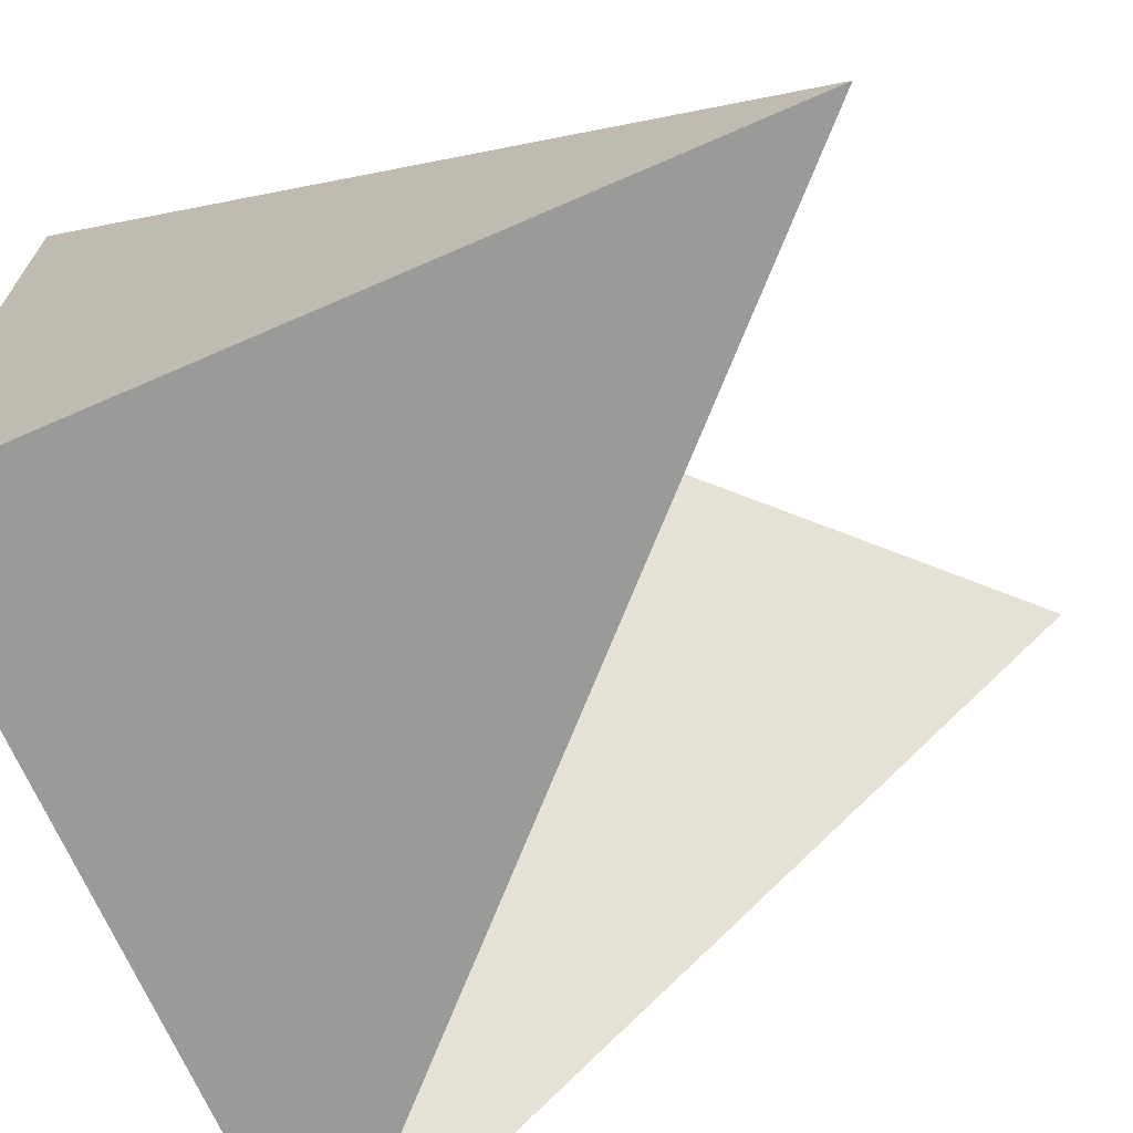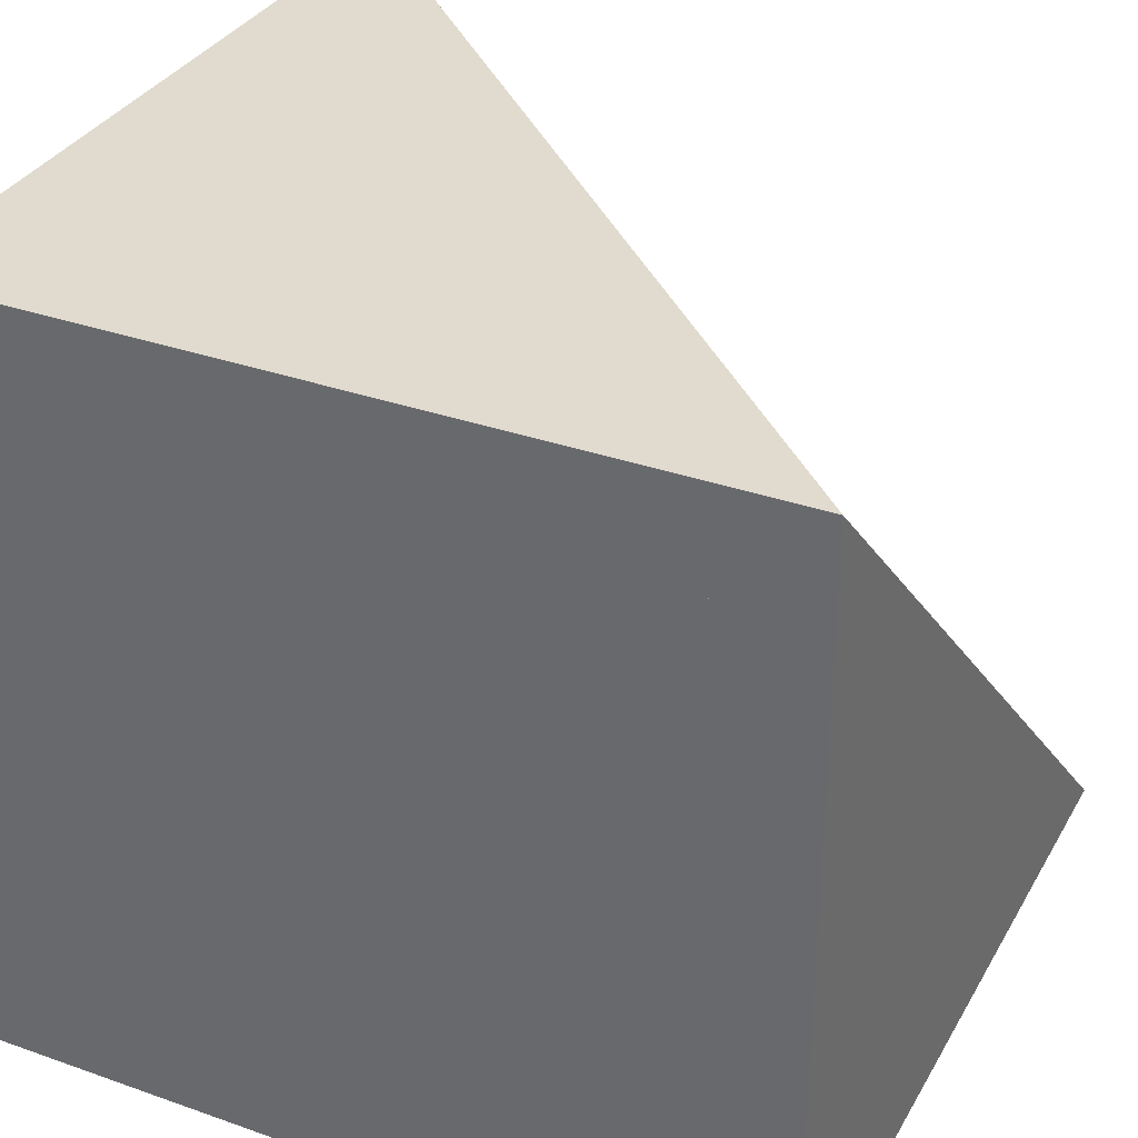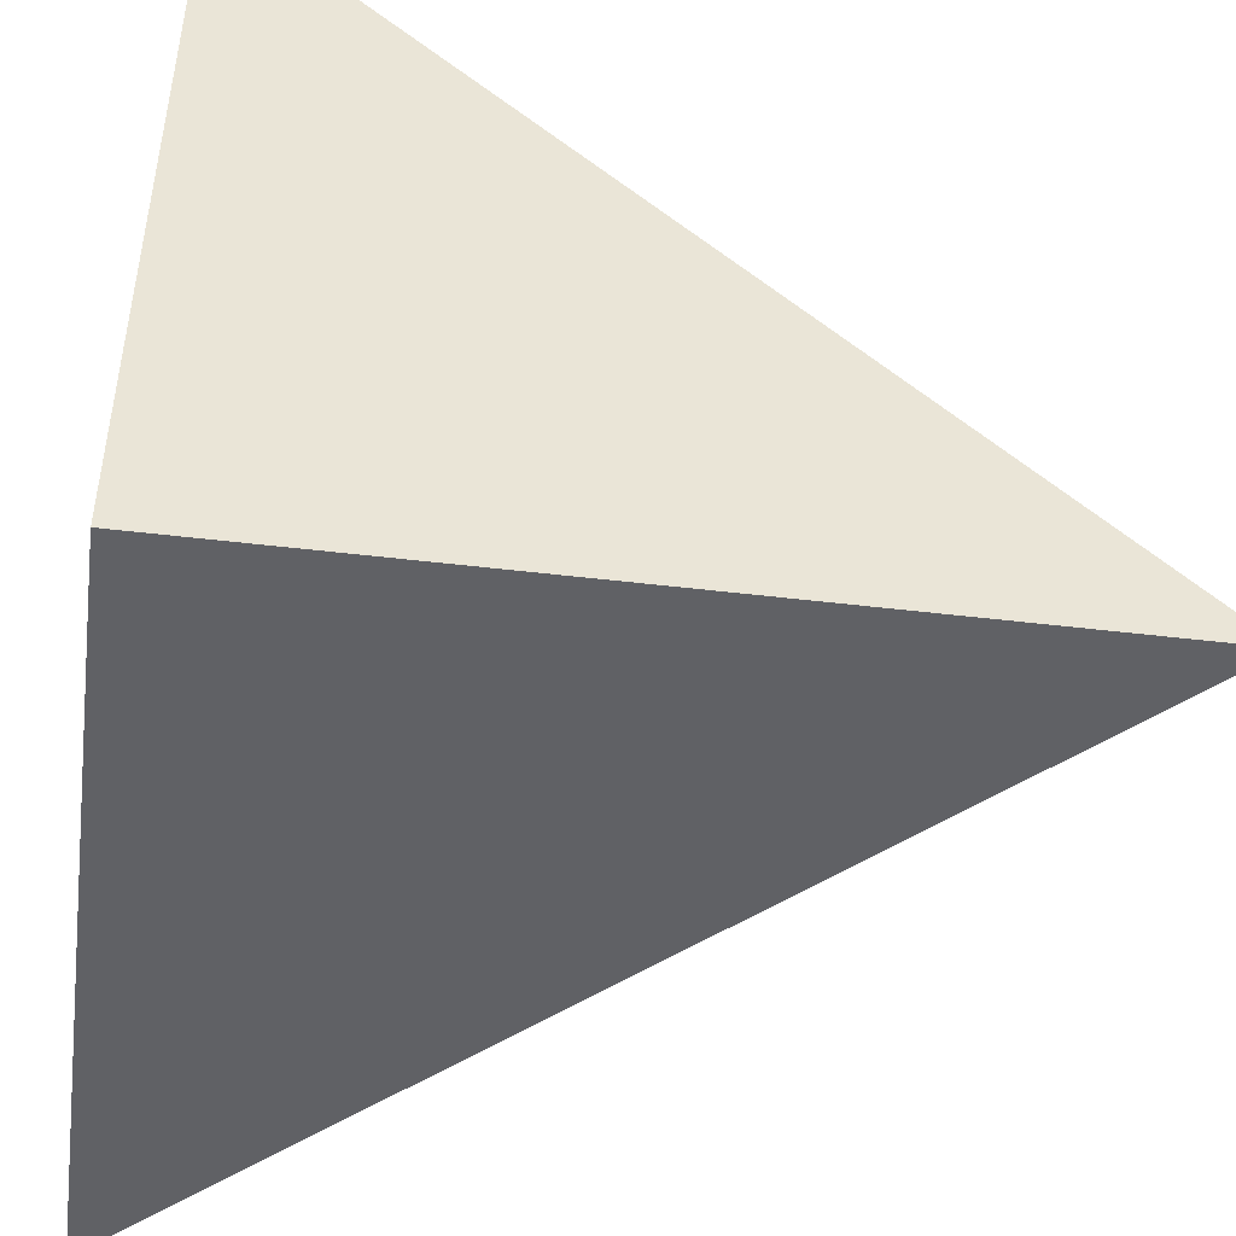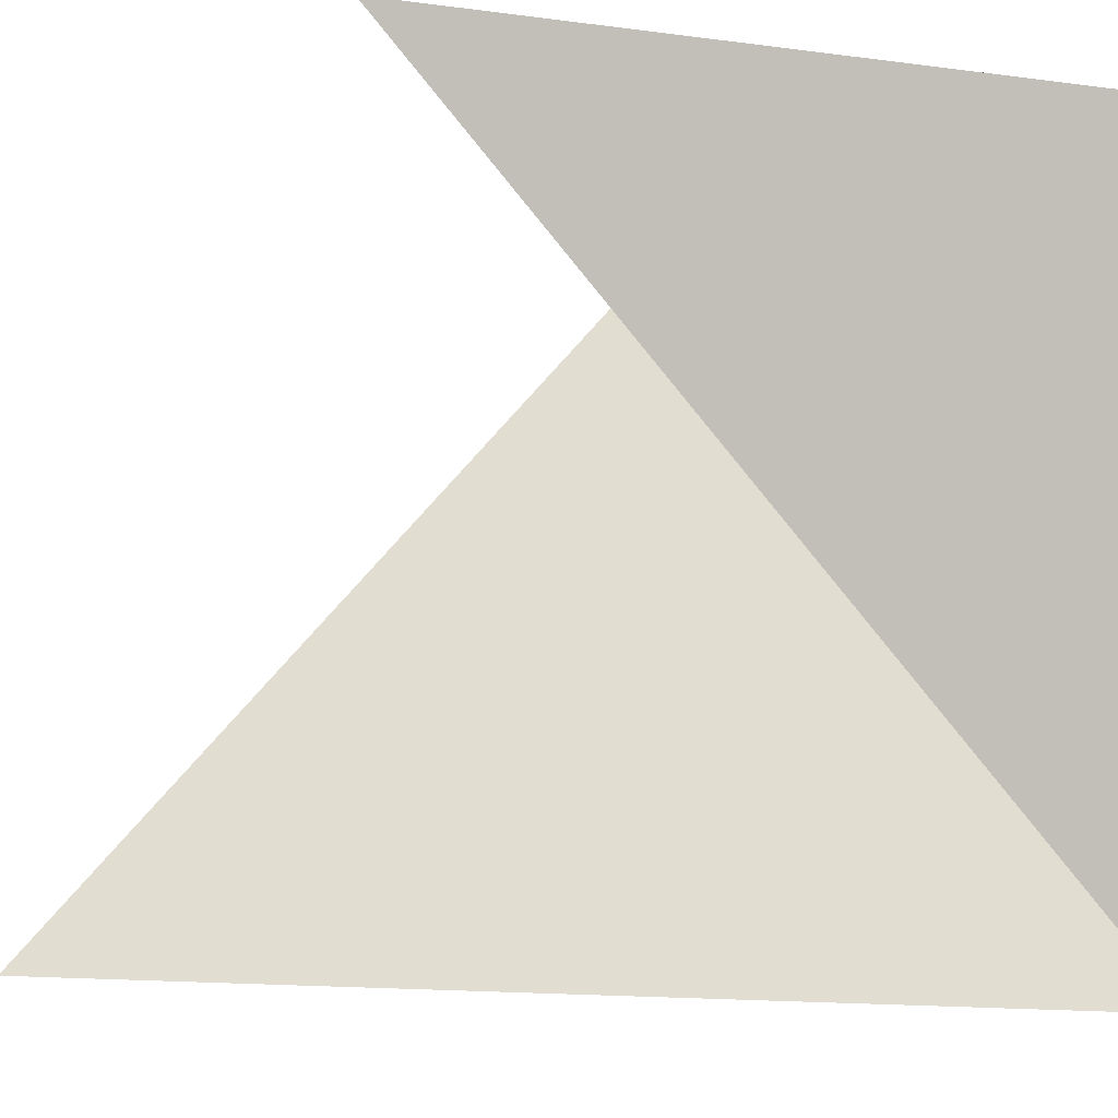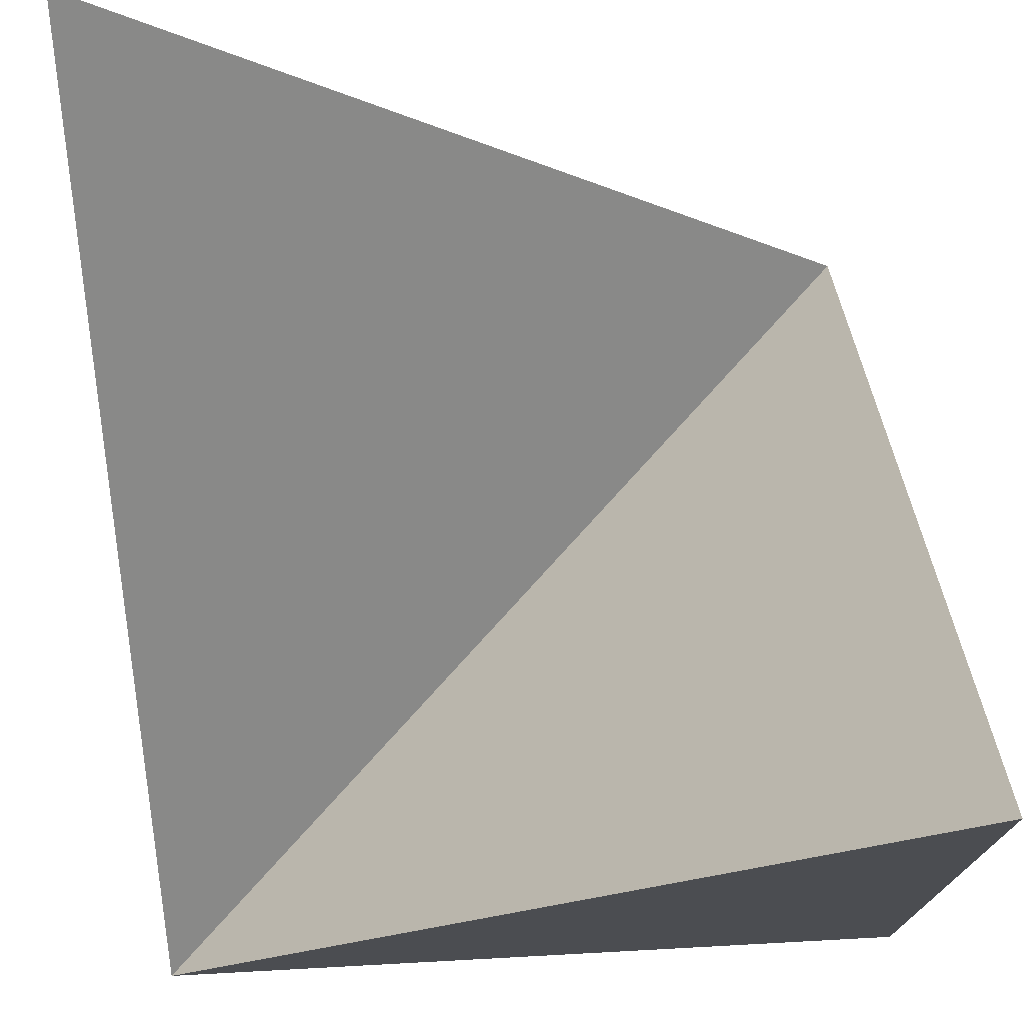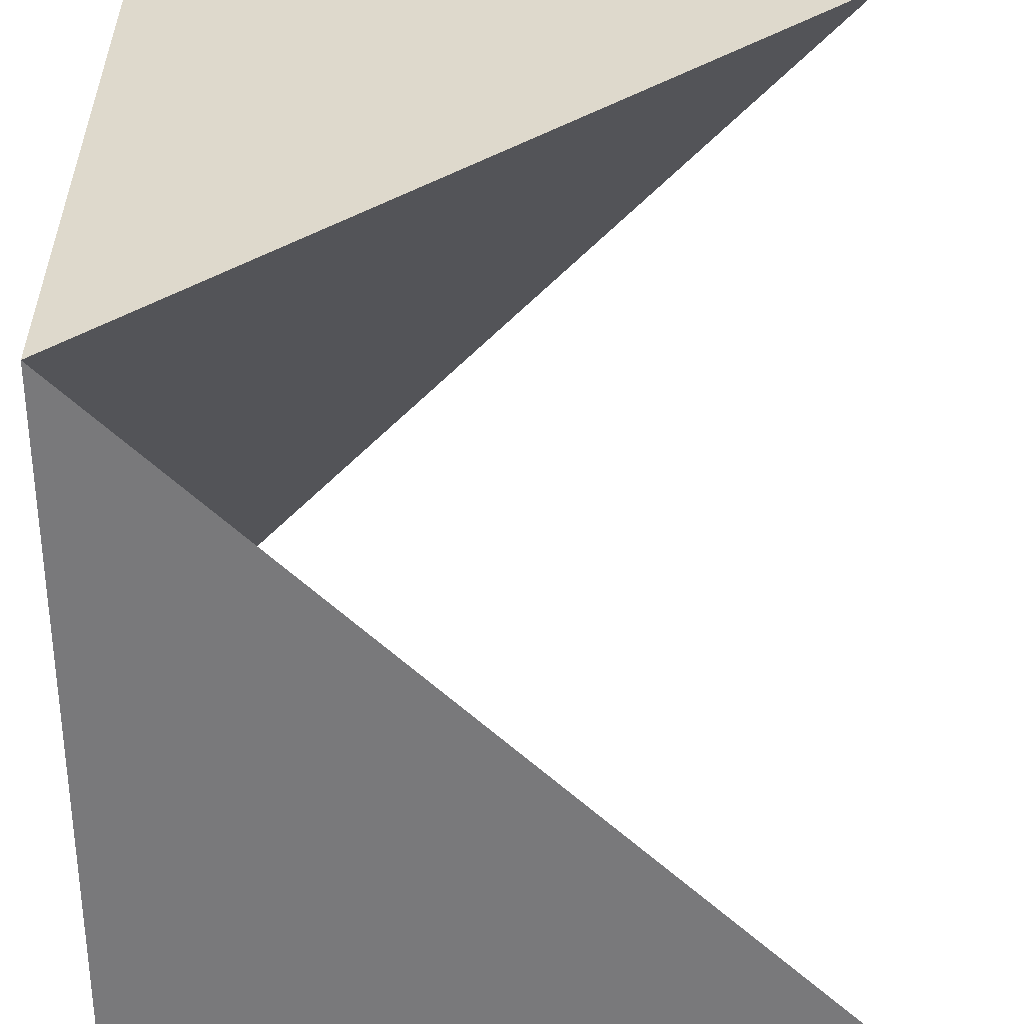
<metadata>
{"format":"obj","ext":"obj","renderer":"f3d","projection":"perspective","resolution":1024,"background":"white","views":[{"elev":-69.2,"azim":113.6,"up":"+Z"},{"elev":33.7,"azim":25.7,"up":"+Z"},{"elev":-47.2,"azim":82.2,"up":"+Z"},{"elev":-1.9,"azim":-119.5,"up":"+Z"},{"elev":74.0,"azim":-93.1,"up":"+Y"},{"elev":32.2,"azim":88.9,"up":"+Z"}]}
</metadata>
<code>
o cube
v -0.5 -0.5 0.5
v 0.5 -0.5 -0.5
v -0.5 -0.5 -0.5
v -0.5 0.5 0.5
v 0.5 0.5 -0.5
v 0.5 -0.5 0.5
g cube_cube__defaultMat(Clone).003
f 3 1 4
f 3 6 1
f 6 4 1
f 4 6 3
f 3 5 2
f 6 2 5
f 3 6 5
f 2 6 3

</code>
